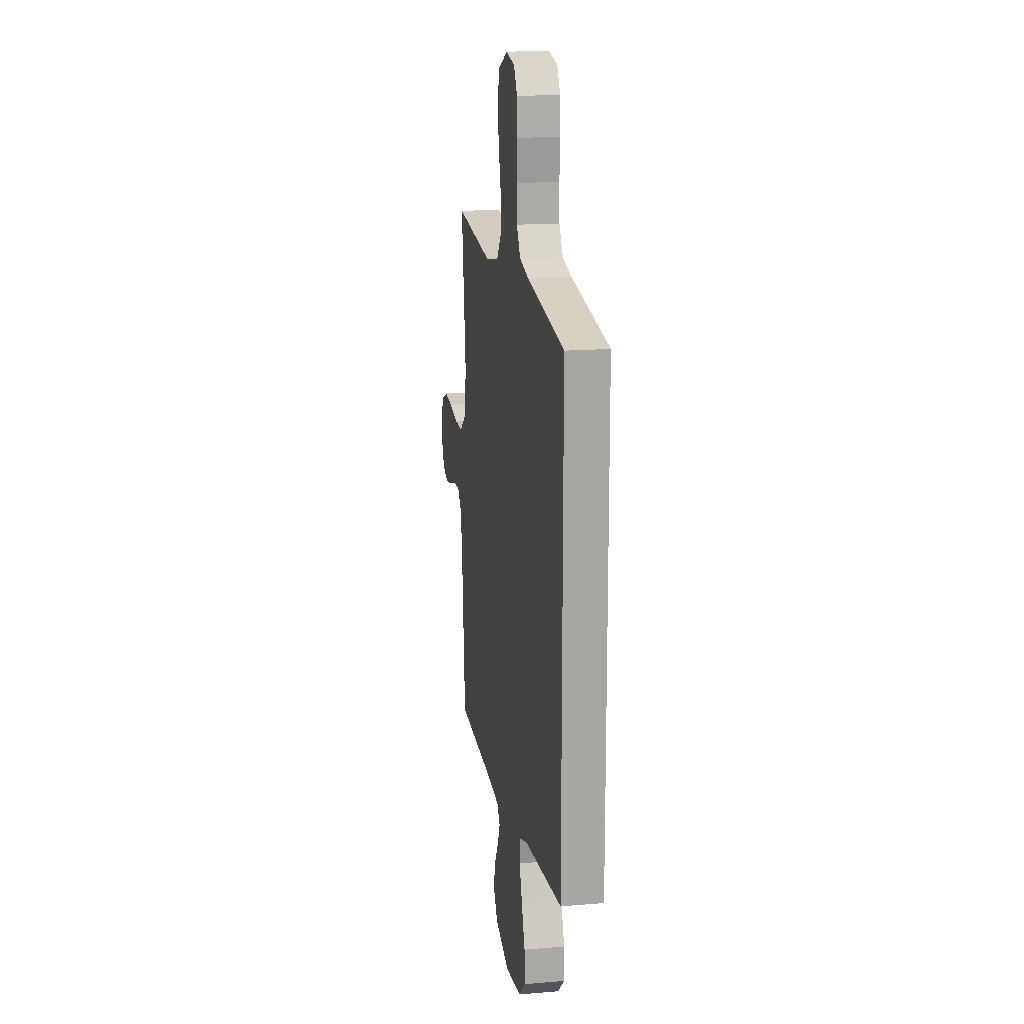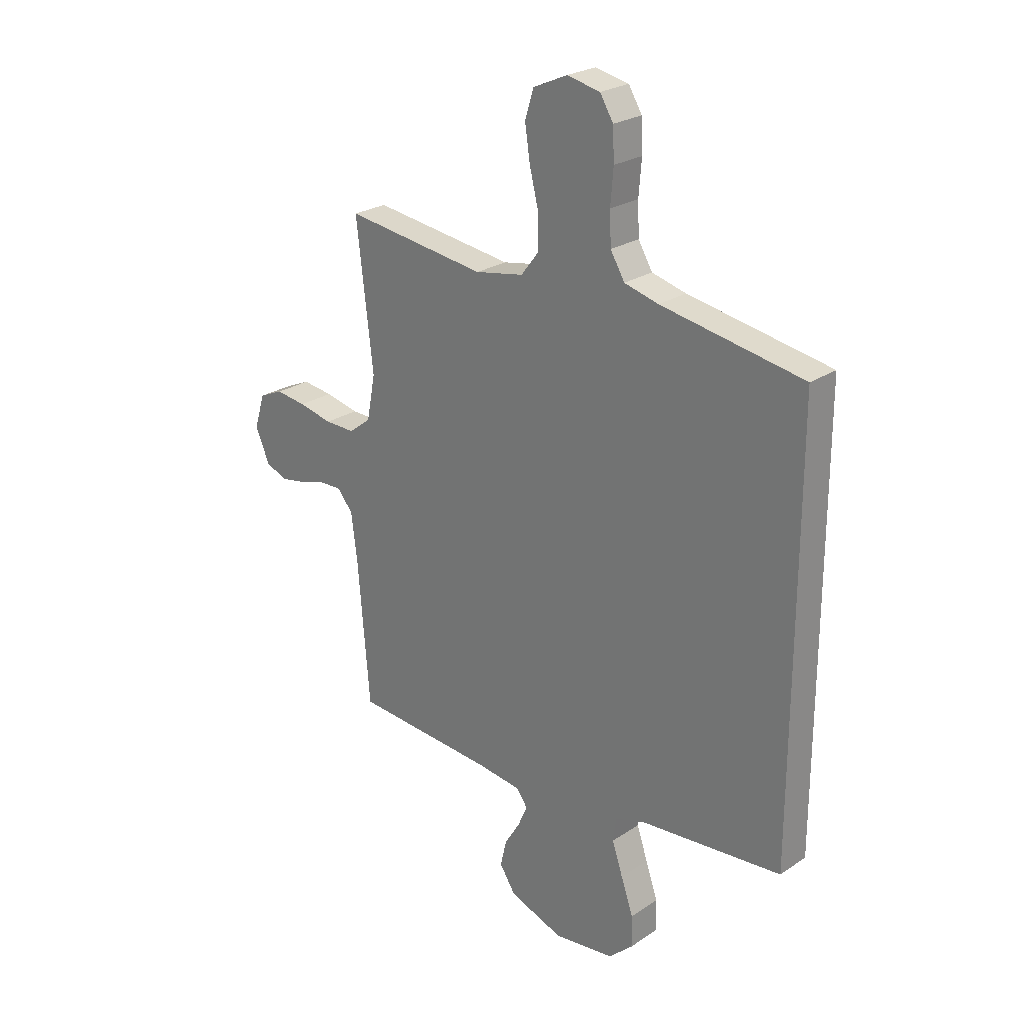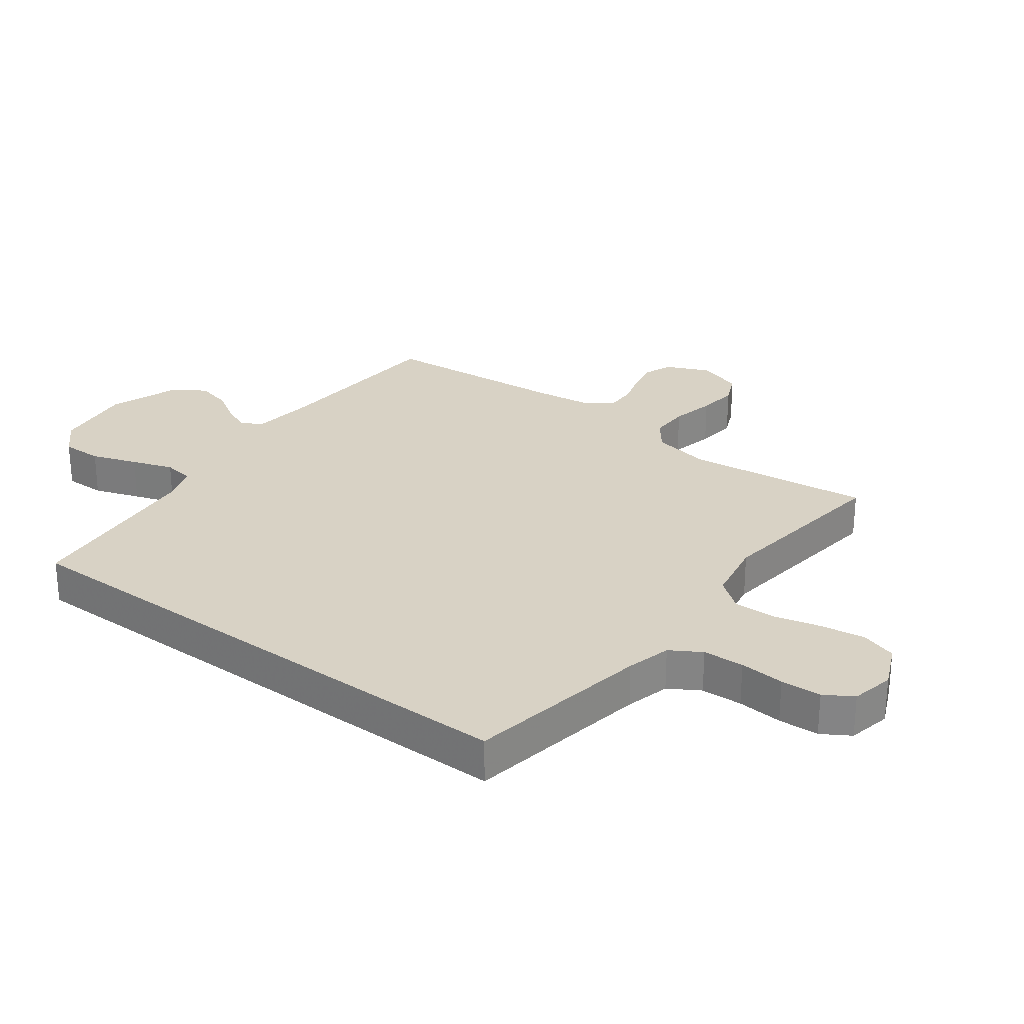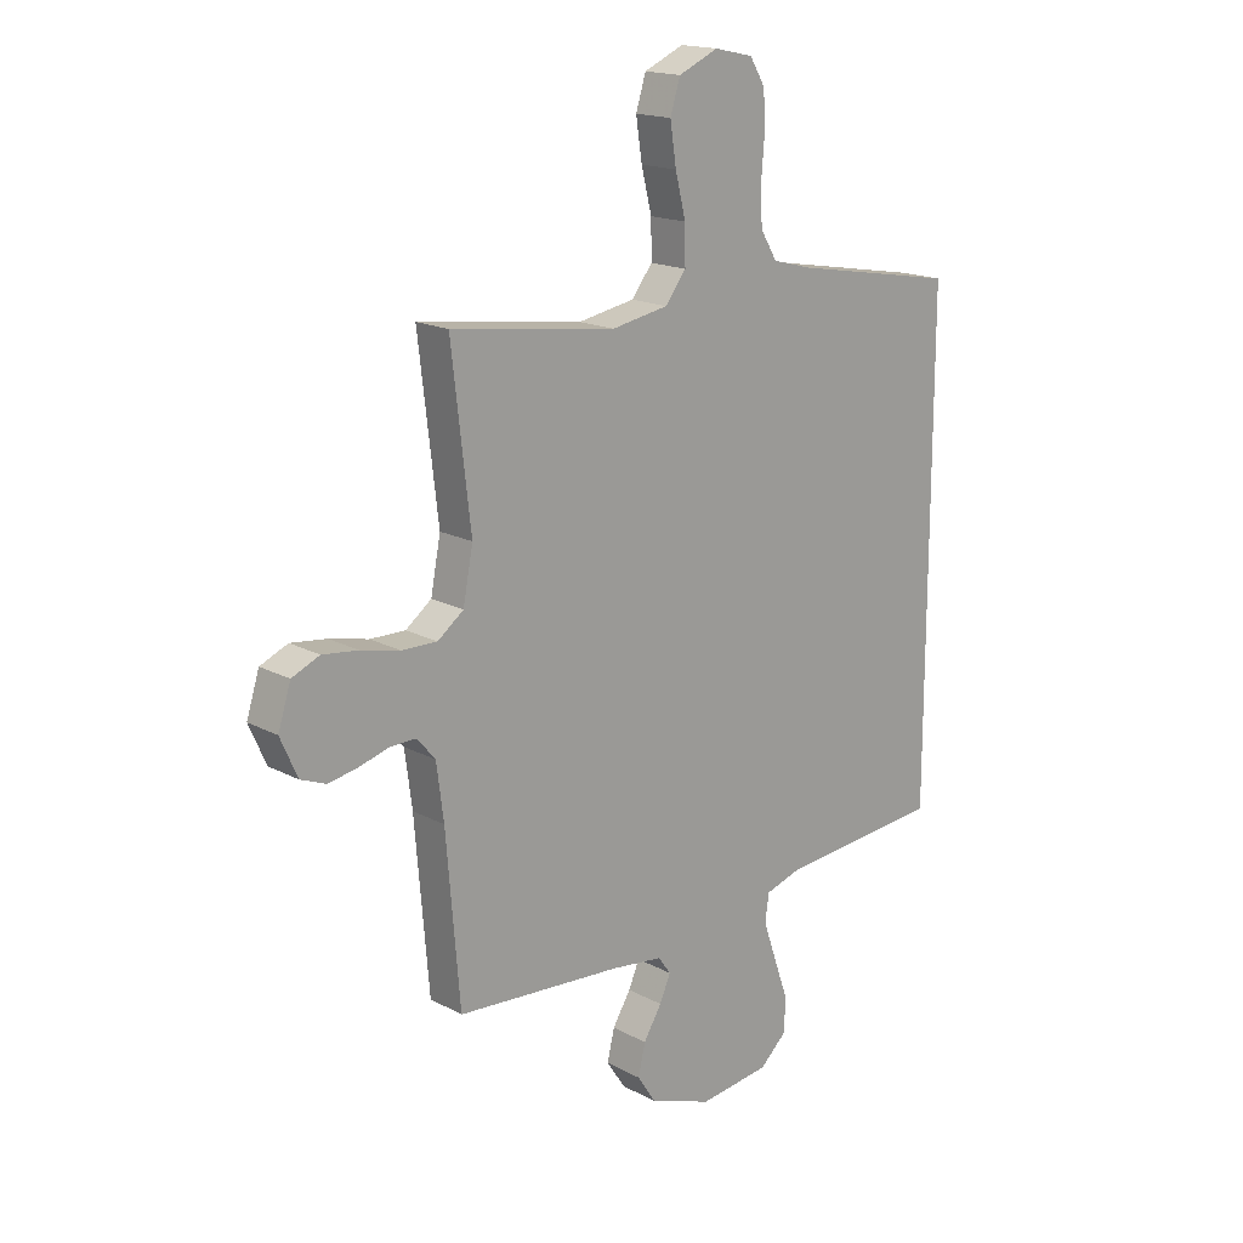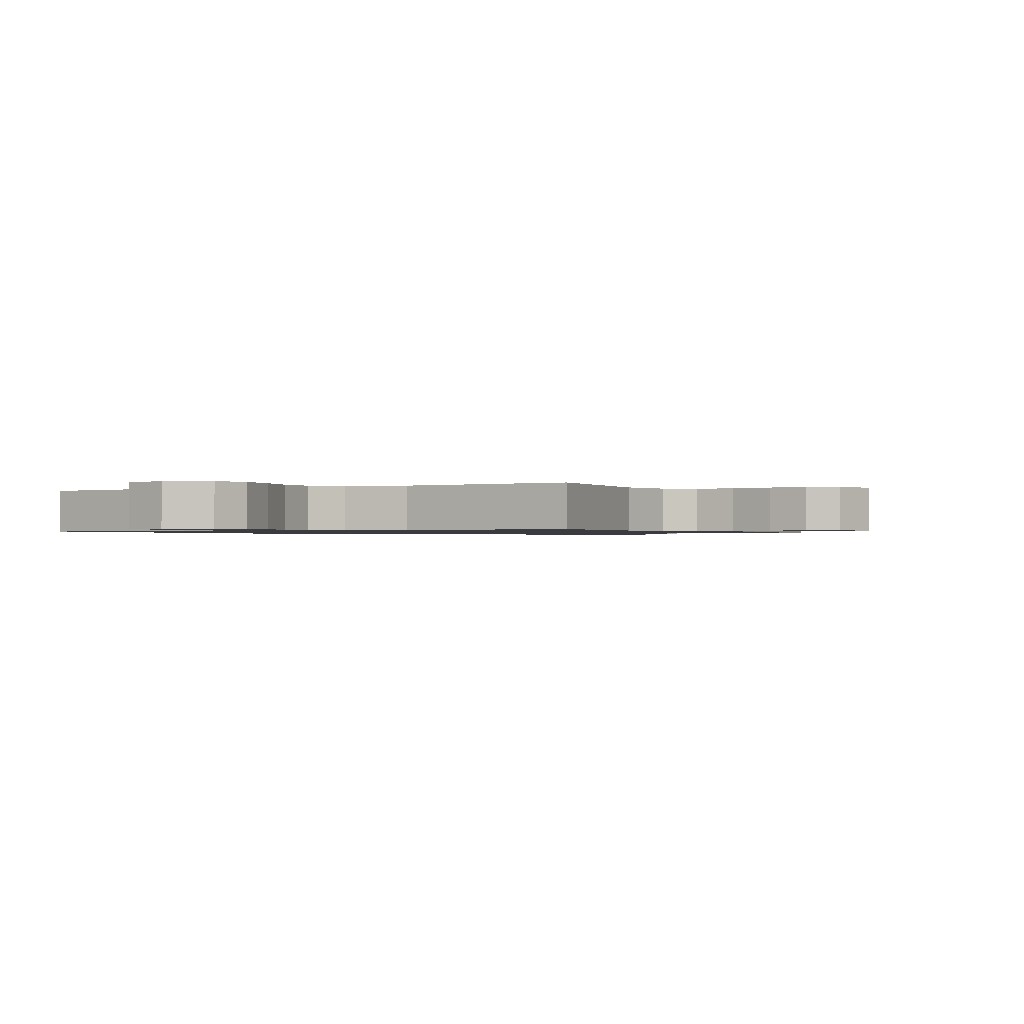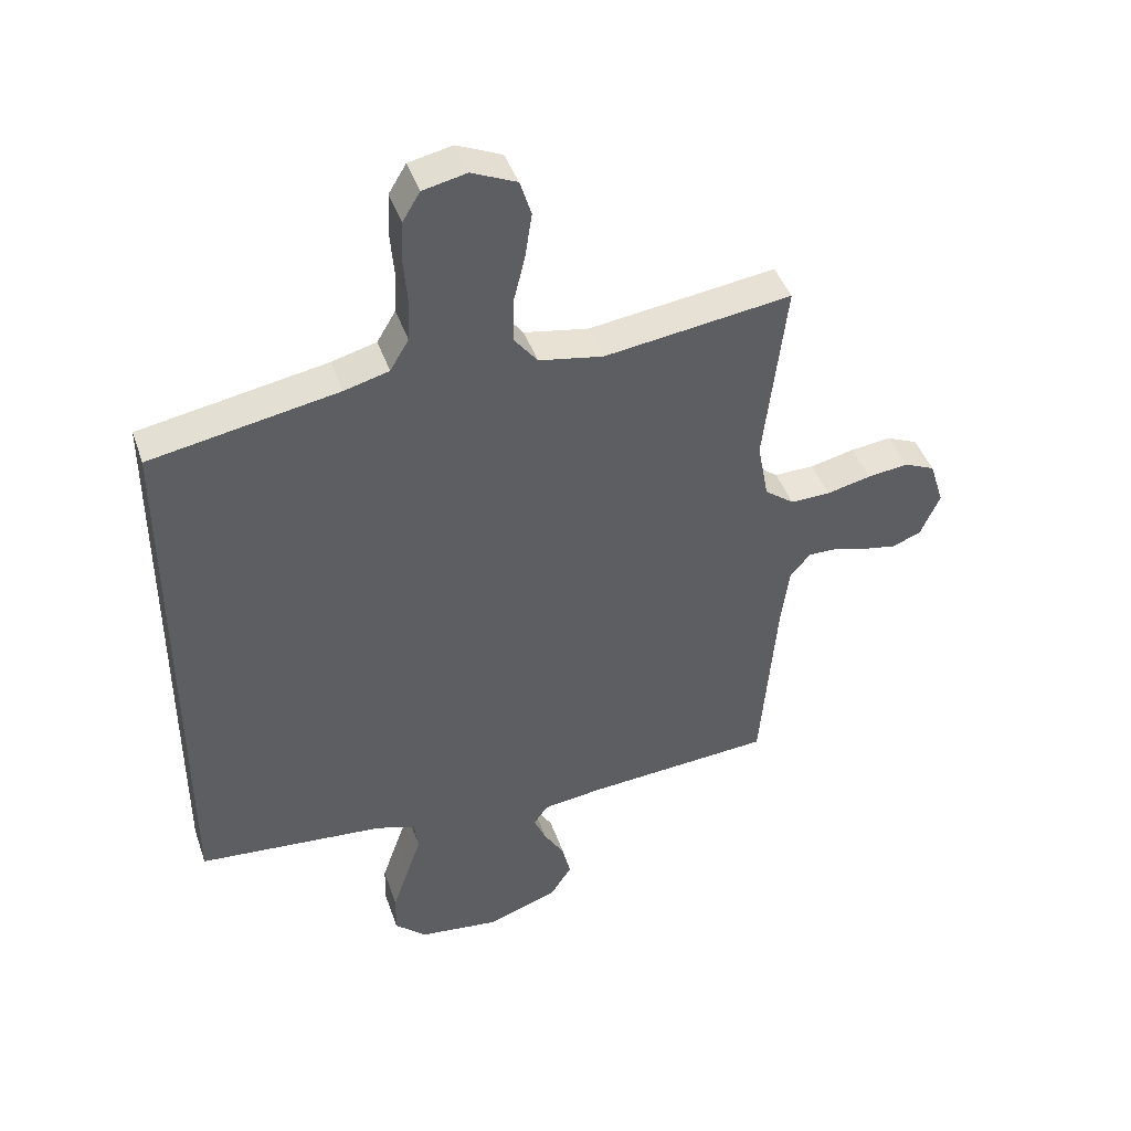
<metadata>
{"format":"obj","ext":"obj","renderer":"f3d","projection":"perspective","resolution":1024,"background":"white","views":[{"elev":16.3,"azim":-99.8,"up":"+Z"},{"elev":24.9,"azim":-137.1,"up":"+Z"},{"elev":27.7,"azim":-53.3,"up":"+Y"},{"elev":17.2,"azim":136.8,"up":"+Z"},{"elev":-0.9,"azim":27.6,"up":"+Y"},{"elev":43.8,"azim":-18.6,"up":"+Z"}]}
</metadata>
<code>
v -0.5 0.07 -0.447
v -0.5 0.07 0.446
v -0.2 0.07 0.499
v -0.128 0.07 0.518
v -0.098 0.07 0.568
v -0.095 0.07 0.635
v -0.101 0.07 0.708
v -0.098 0.07 0.774
v -0.07 0.07 0.82
v 0 0.07 0.835
v 0.072 0.07 0.803
v 0.09 0.07 0.745
v 0.079 0.07 0.672
v 0.06 0.07 0.596
v 0.059 0.07 0.528
v 0.097 0.07 0.479
v 0.2 0.07 0.46
v 0.5 0.07 0.5
v 0.465 0.07 0.2
v 0.483 0.07 0.106
v 0.53 0.07 0.07
v 0.594 0.07 0.071
v 0.665 0.07 0.087
v 0.73 0.07 0.095
v 0.78 0.07 0.073
v 0.803 0.07 0
v 0.772 0.07 -0.07
v 0.726 0.07 -0.088
v 0.673 0.07 -0.078
v 0.619 0.07 -0.062
v 0.571 0.07 -0.061
v 0.538 0.07 -0.1
v 0.525 0.07 -0.2
v 0.5 0.07 -0.5
v 0.2 0.07 -0.521
v 0.105 0.07 -0.533
v 0.082 0.07 -0.565
v 0.102 0.07 -0.611
v 0.135 0.07 -0.665
v 0.148 0.07 -0.721
v 0.114 0.07 -0.773
v 0 0.07 -0.814
v -0.129 0.07 -0.798
v -0.18 0.07 -0.751
v -0.179 0.07 -0.685
v -0.153 0.07 -0.611
v -0.13 0.07 -0.544
v -0.137 0.07 -0.494
v -0.2 0.07 -0.474
v -0.5 0 -0.447
v -0.5 0 0.446
v -0.2 0 0.499
v -0.128 0 0.518
v -0.098 0 0.568
v -0.095 0 0.635
v -0.101 0 0.708
v -0.098 0 0.774
v -0.07 0 0.82
v 0 0 0.835
v 0.072 0 0.803
v 0.09 0 0.745
v 0.079 0 0.672
v 0.06 0 0.596
v 0.059 0 0.528
v 0.097 0 0.479
v 0.2 0 0.46
v 0.5 0 0.5
v 0.465 0 0.2
v 0.483 0 0.106
v 0.53 0 0.07
v 0.594 0 0.071
v 0.665 0 0.087
v 0.73 0 0.095
v 0.78 0 0.073
v 0.803 0 0
v 0.772 0 -0.07
v 0.726 0 -0.088
v 0.673 0 -0.078
v 0.619 0 -0.062
v 0.571 0 -0.061
v 0.538 0 -0.1
v 0.525 0 -0.2
v 0.5 0 -0.5
v 0.2 0 -0.521
v 0.105 0 -0.533
v 0.082 0 -0.565
v 0.102 0 -0.611
v 0.135 0 -0.665
v 0.148 0 -0.721
v 0.114 0 -0.773
v 0 0 -0.814
v -0.129 0 -0.798
v -0.18 0 -0.751
v -0.179 0 -0.685
v -0.153 0 -0.611
v -0.13 0 -0.544
v -0.137 0 -0.494
v -0.2 0 -0.474
f 43 44 45 46
f 43 46 47
f 42 43 47
f 41 42 47 48
f 38 39 40 41
f 37 38 41 48
f 33 34 35
f 32 33 35 36
f 31 32 36
f 27 28 29 30
f 25 26 27 30
f 25 30 31
f 22 23 24 25
f 21 22 25 31
f 20 21 31 36
f 17 18 19
f 16 17 19 20
f 11 12 13 14
f 9 10 11 14
f 9 14 15
f 6 7 8 9
f 5 6 9 15
f 4 5 15 16
f 49 1 2 3
f 48 49 3 4
f 20 36 37 48
f 4 16 20 48
f 95 94 93 92
f 96 95 92
f 96 92 91
f 97 96 91 90
f 90 89 88 87
f 97 90 87 86
f 84 83 82
f 85 84 82 81
f 85 81 80
f 79 78 77 76
f 79 76 75 74
f 80 79 74
f 74 73 72 71
f 80 74 71 70
f 85 80 70 69
f 68 67 66
f 69 68 66 65
f 63 62 61 60
f 63 60 59 58
f 64 63 58
f 58 57 56 55
f 64 58 55 54
f 65 64 54 53
f 52 51 50 98
f 53 52 98 97
f 97 86 85 69
f 97 69 65 53
f 1 50 51 2
f 2 51 52 3
f 3 52 53 4
f 4 53 54 5
f 5 54 55 6
f 6 55 56 7
f 7 56 57 8
f 8 57 58 9
f 9 58 59 10
f 10 59 60 11
f 11 60 61 12
f 12 61 62 13
f 13 62 63 14
f 14 63 64 15
f 15 64 65 16
f 16 65 66 17
f 17 66 67 18
f 18 67 68 19
f 19 68 69 20
f 20 69 70 21
f 21 70 71 22
f 22 71 72 23
f 23 72 73 24
f 24 73 74 25
f 25 74 75 26
f 26 75 76 27
f 27 76 77 28
f 28 77 78 29
f 29 78 79 30
f 30 79 80 31
f 31 80 81 32
f 32 81 82 33
f 33 82 83 34
f 34 83 84 35
f 35 84 85 36
f 36 85 86 37
f 37 86 87 38
f 38 87 88 39
f 39 88 89 40
f 40 89 90 41
f 41 90 91 42
f 42 91 92 43
f 43 92 93 44
f 44 93 94 45
f 45 94 95 46
f 46 95 96 47
f 47 96 97 48
f 48 97 98 49
f 49 98 50 1

</code>
